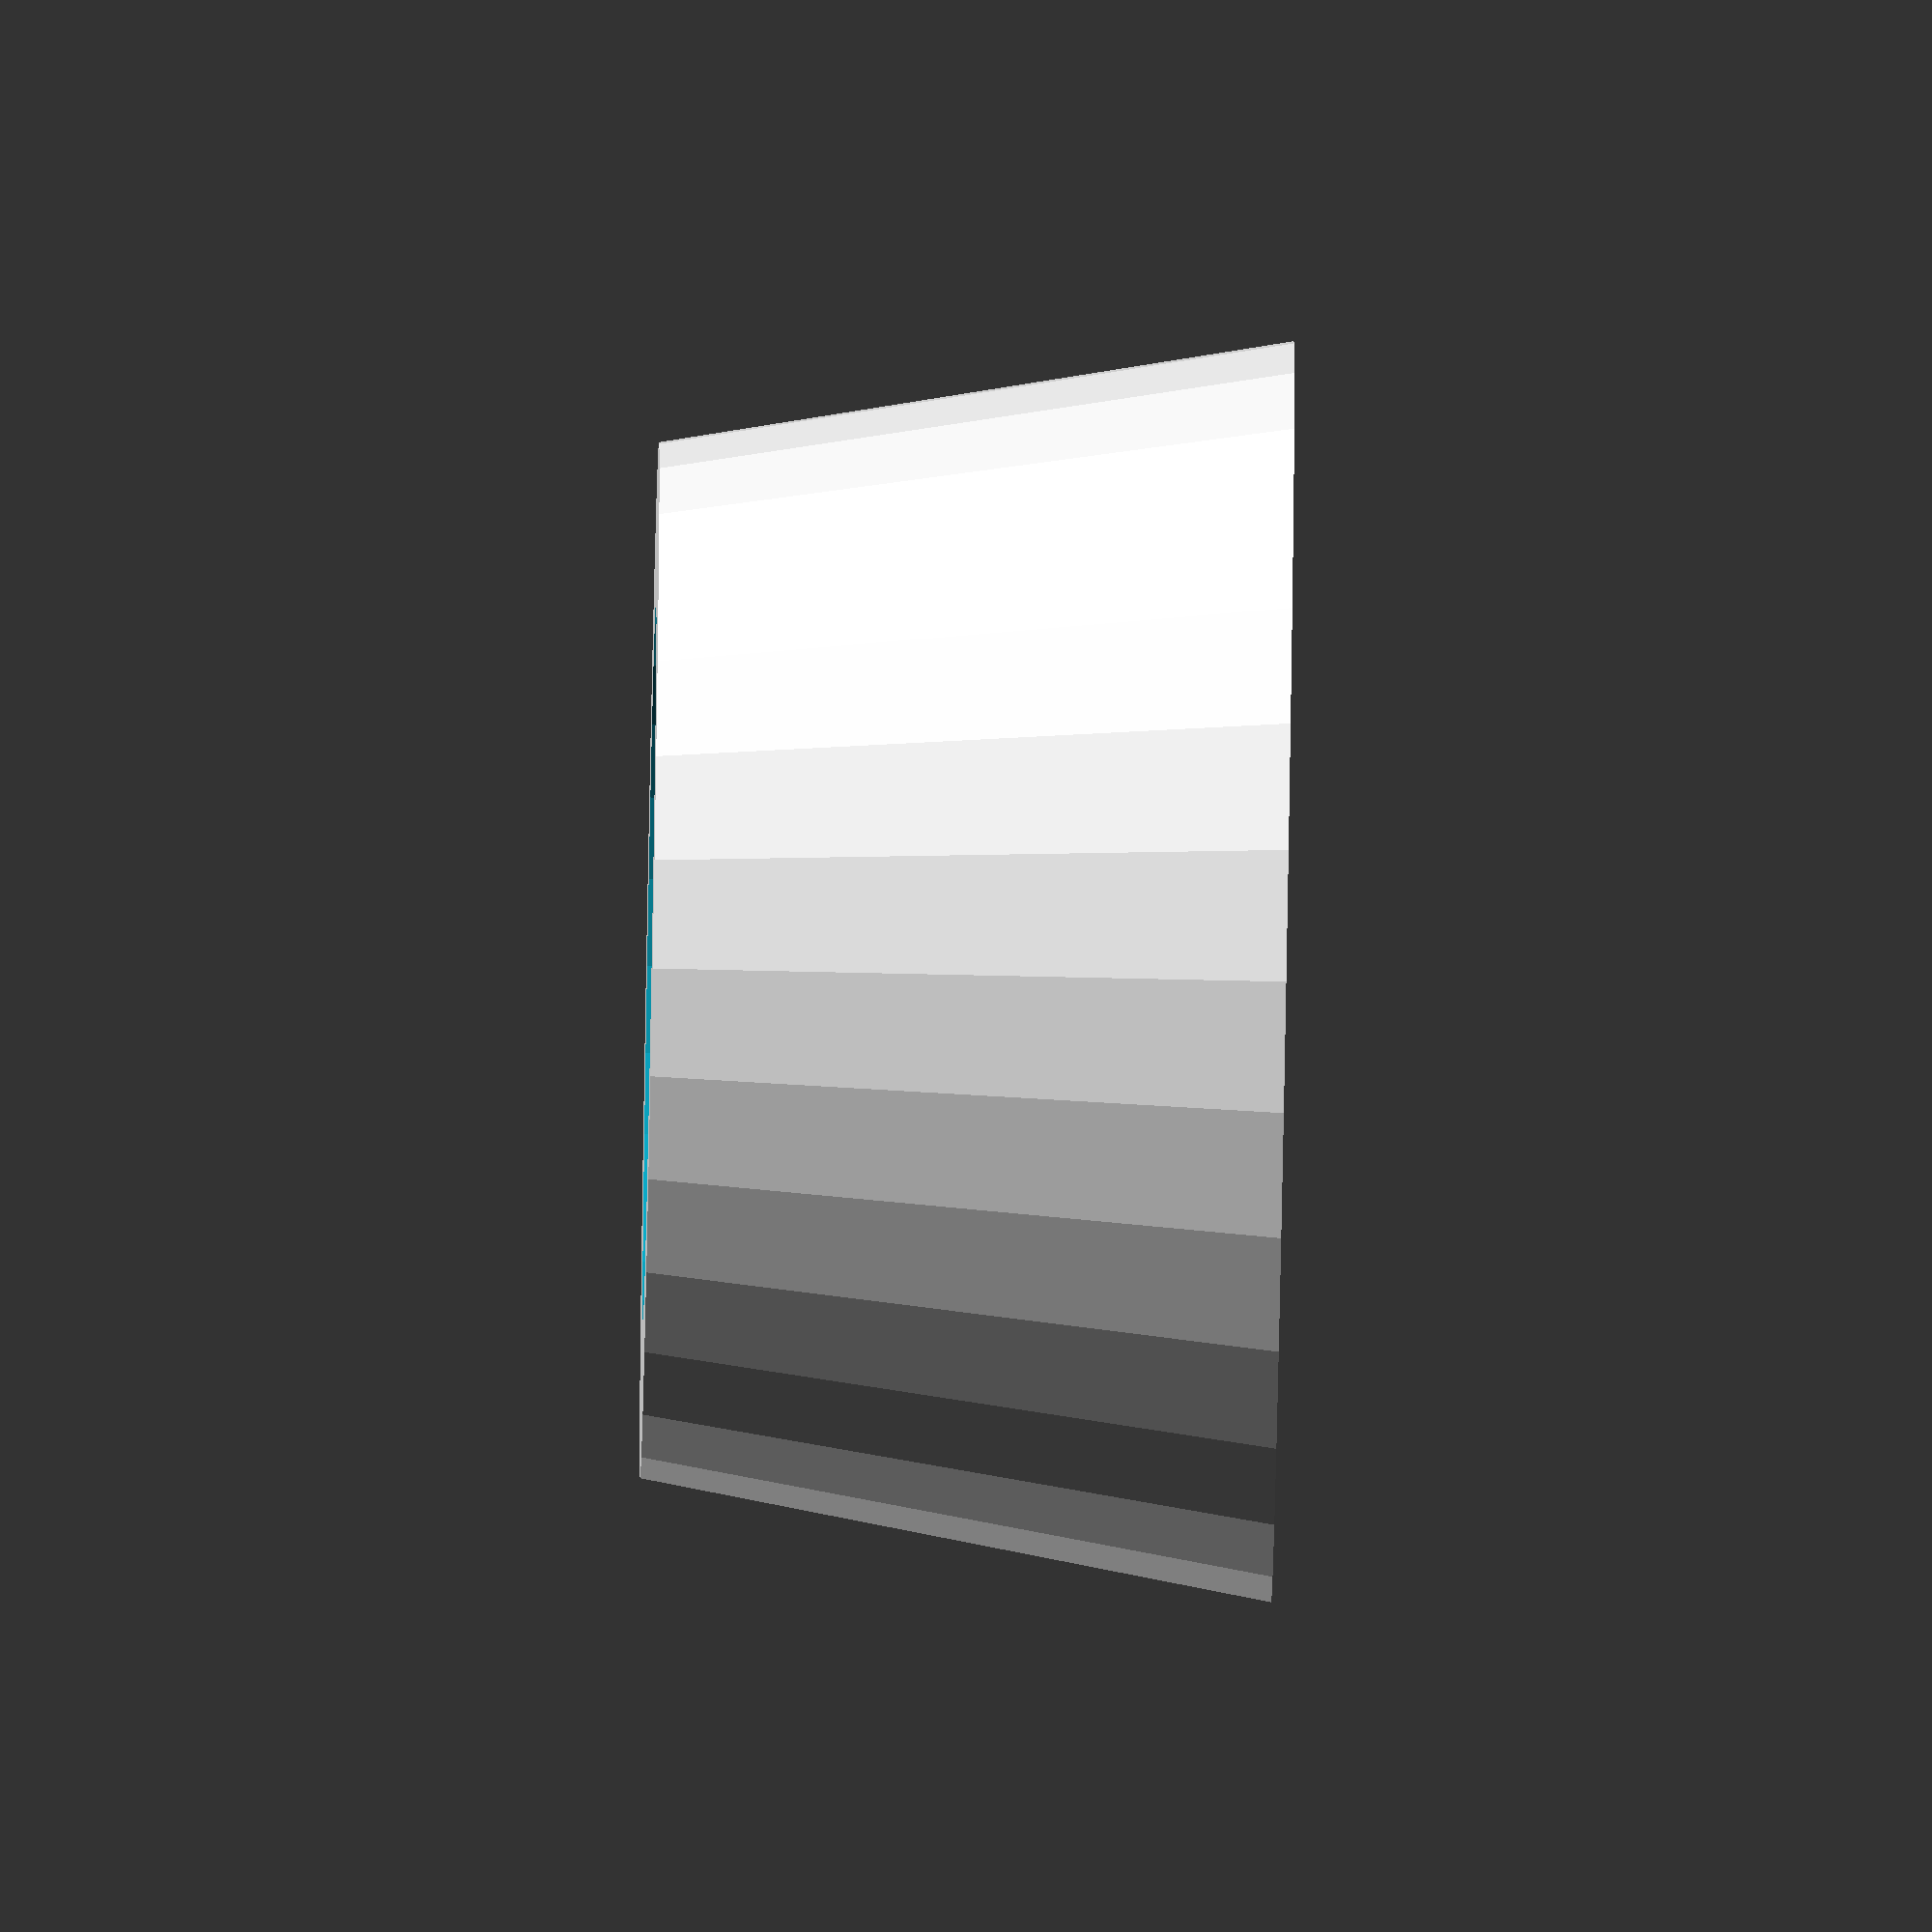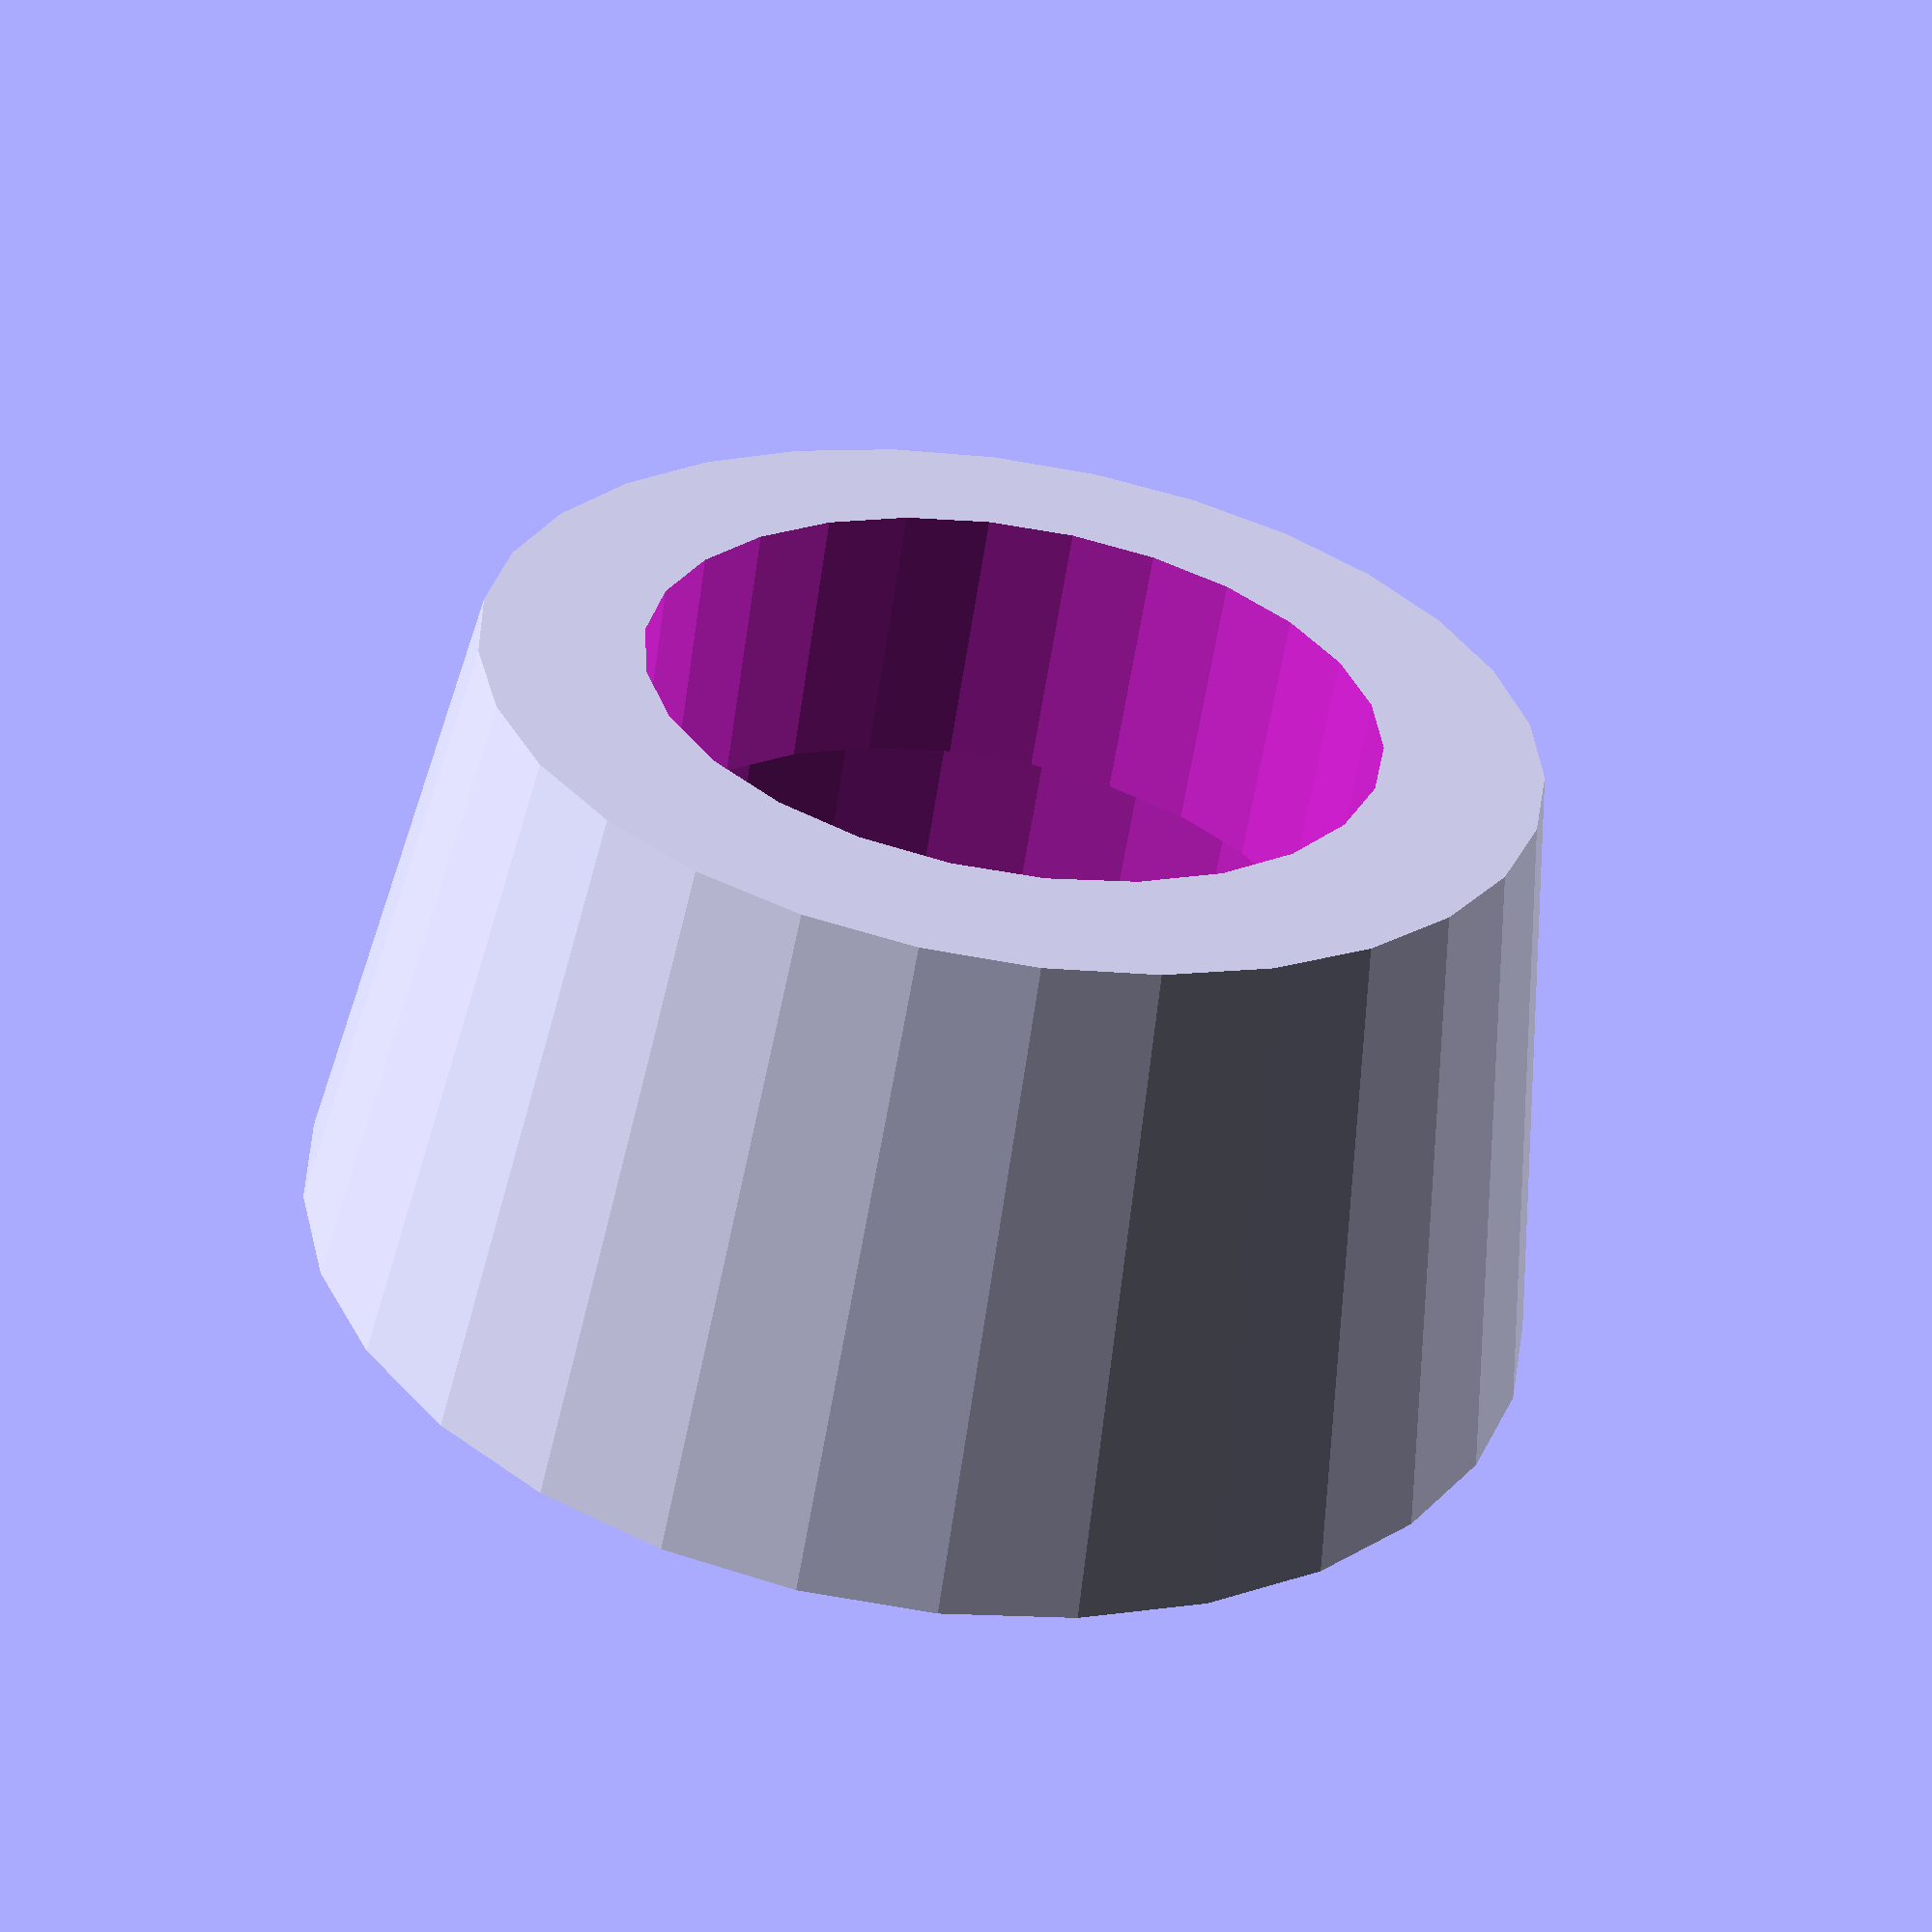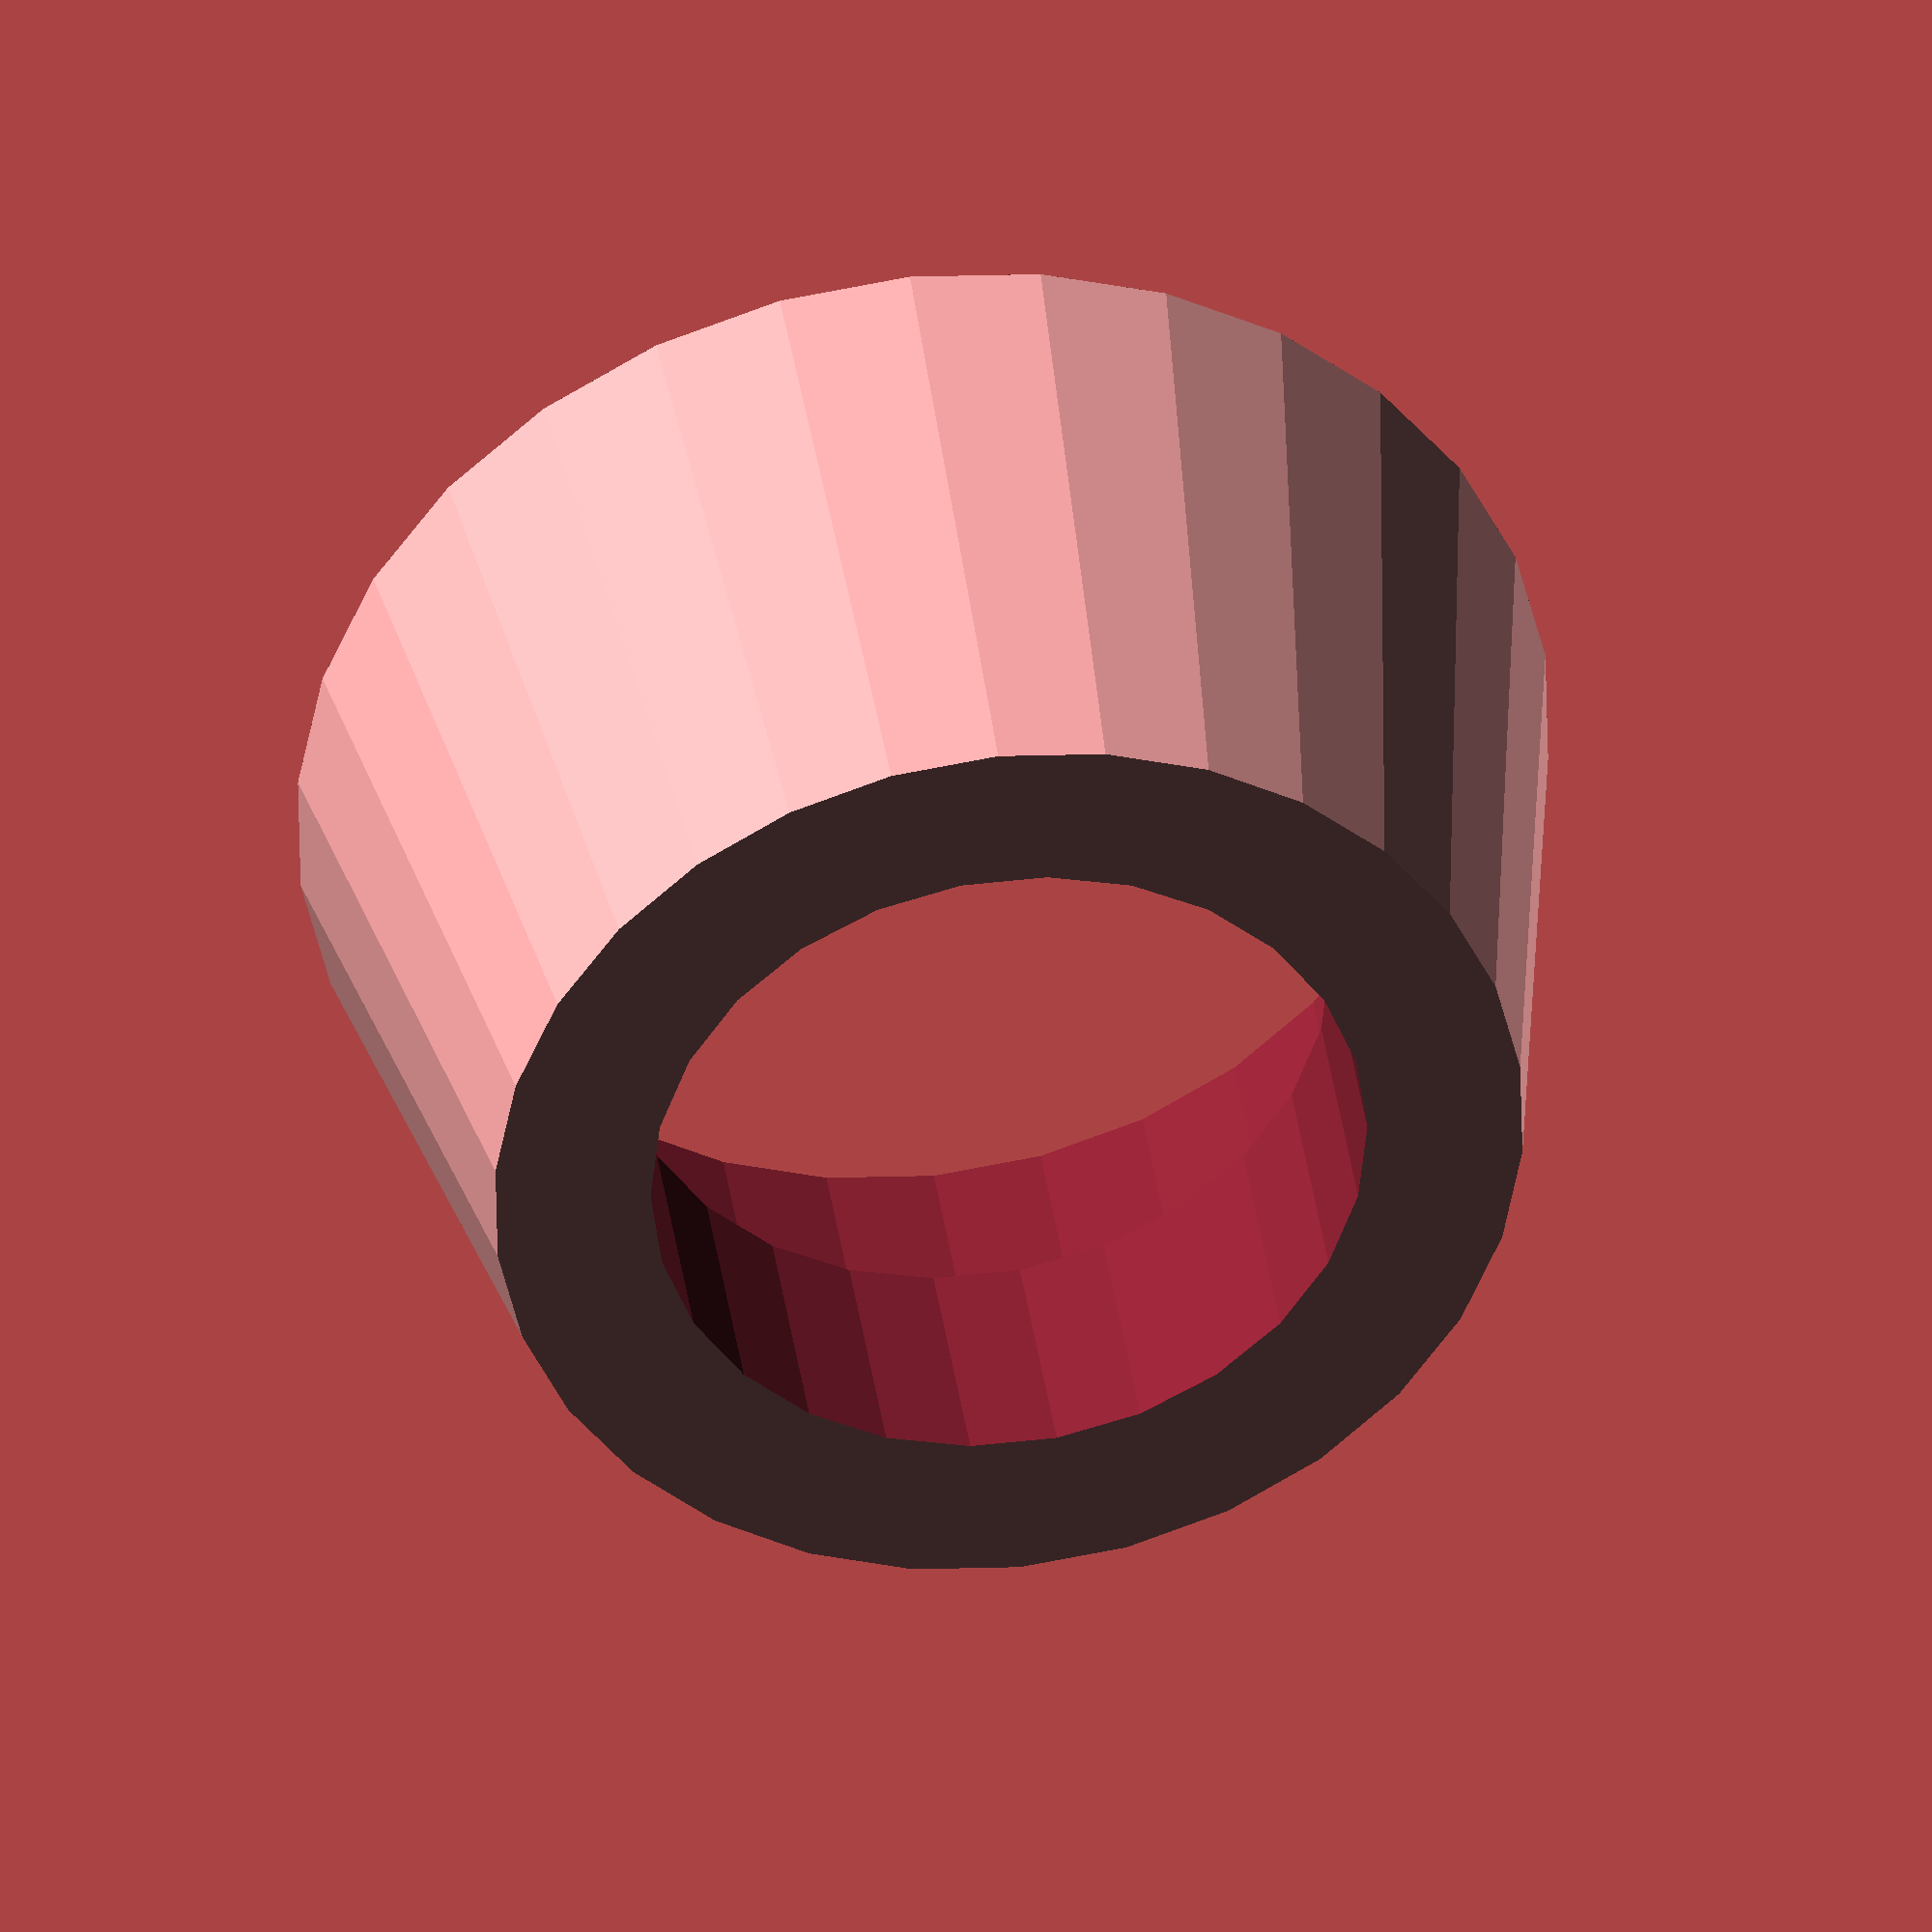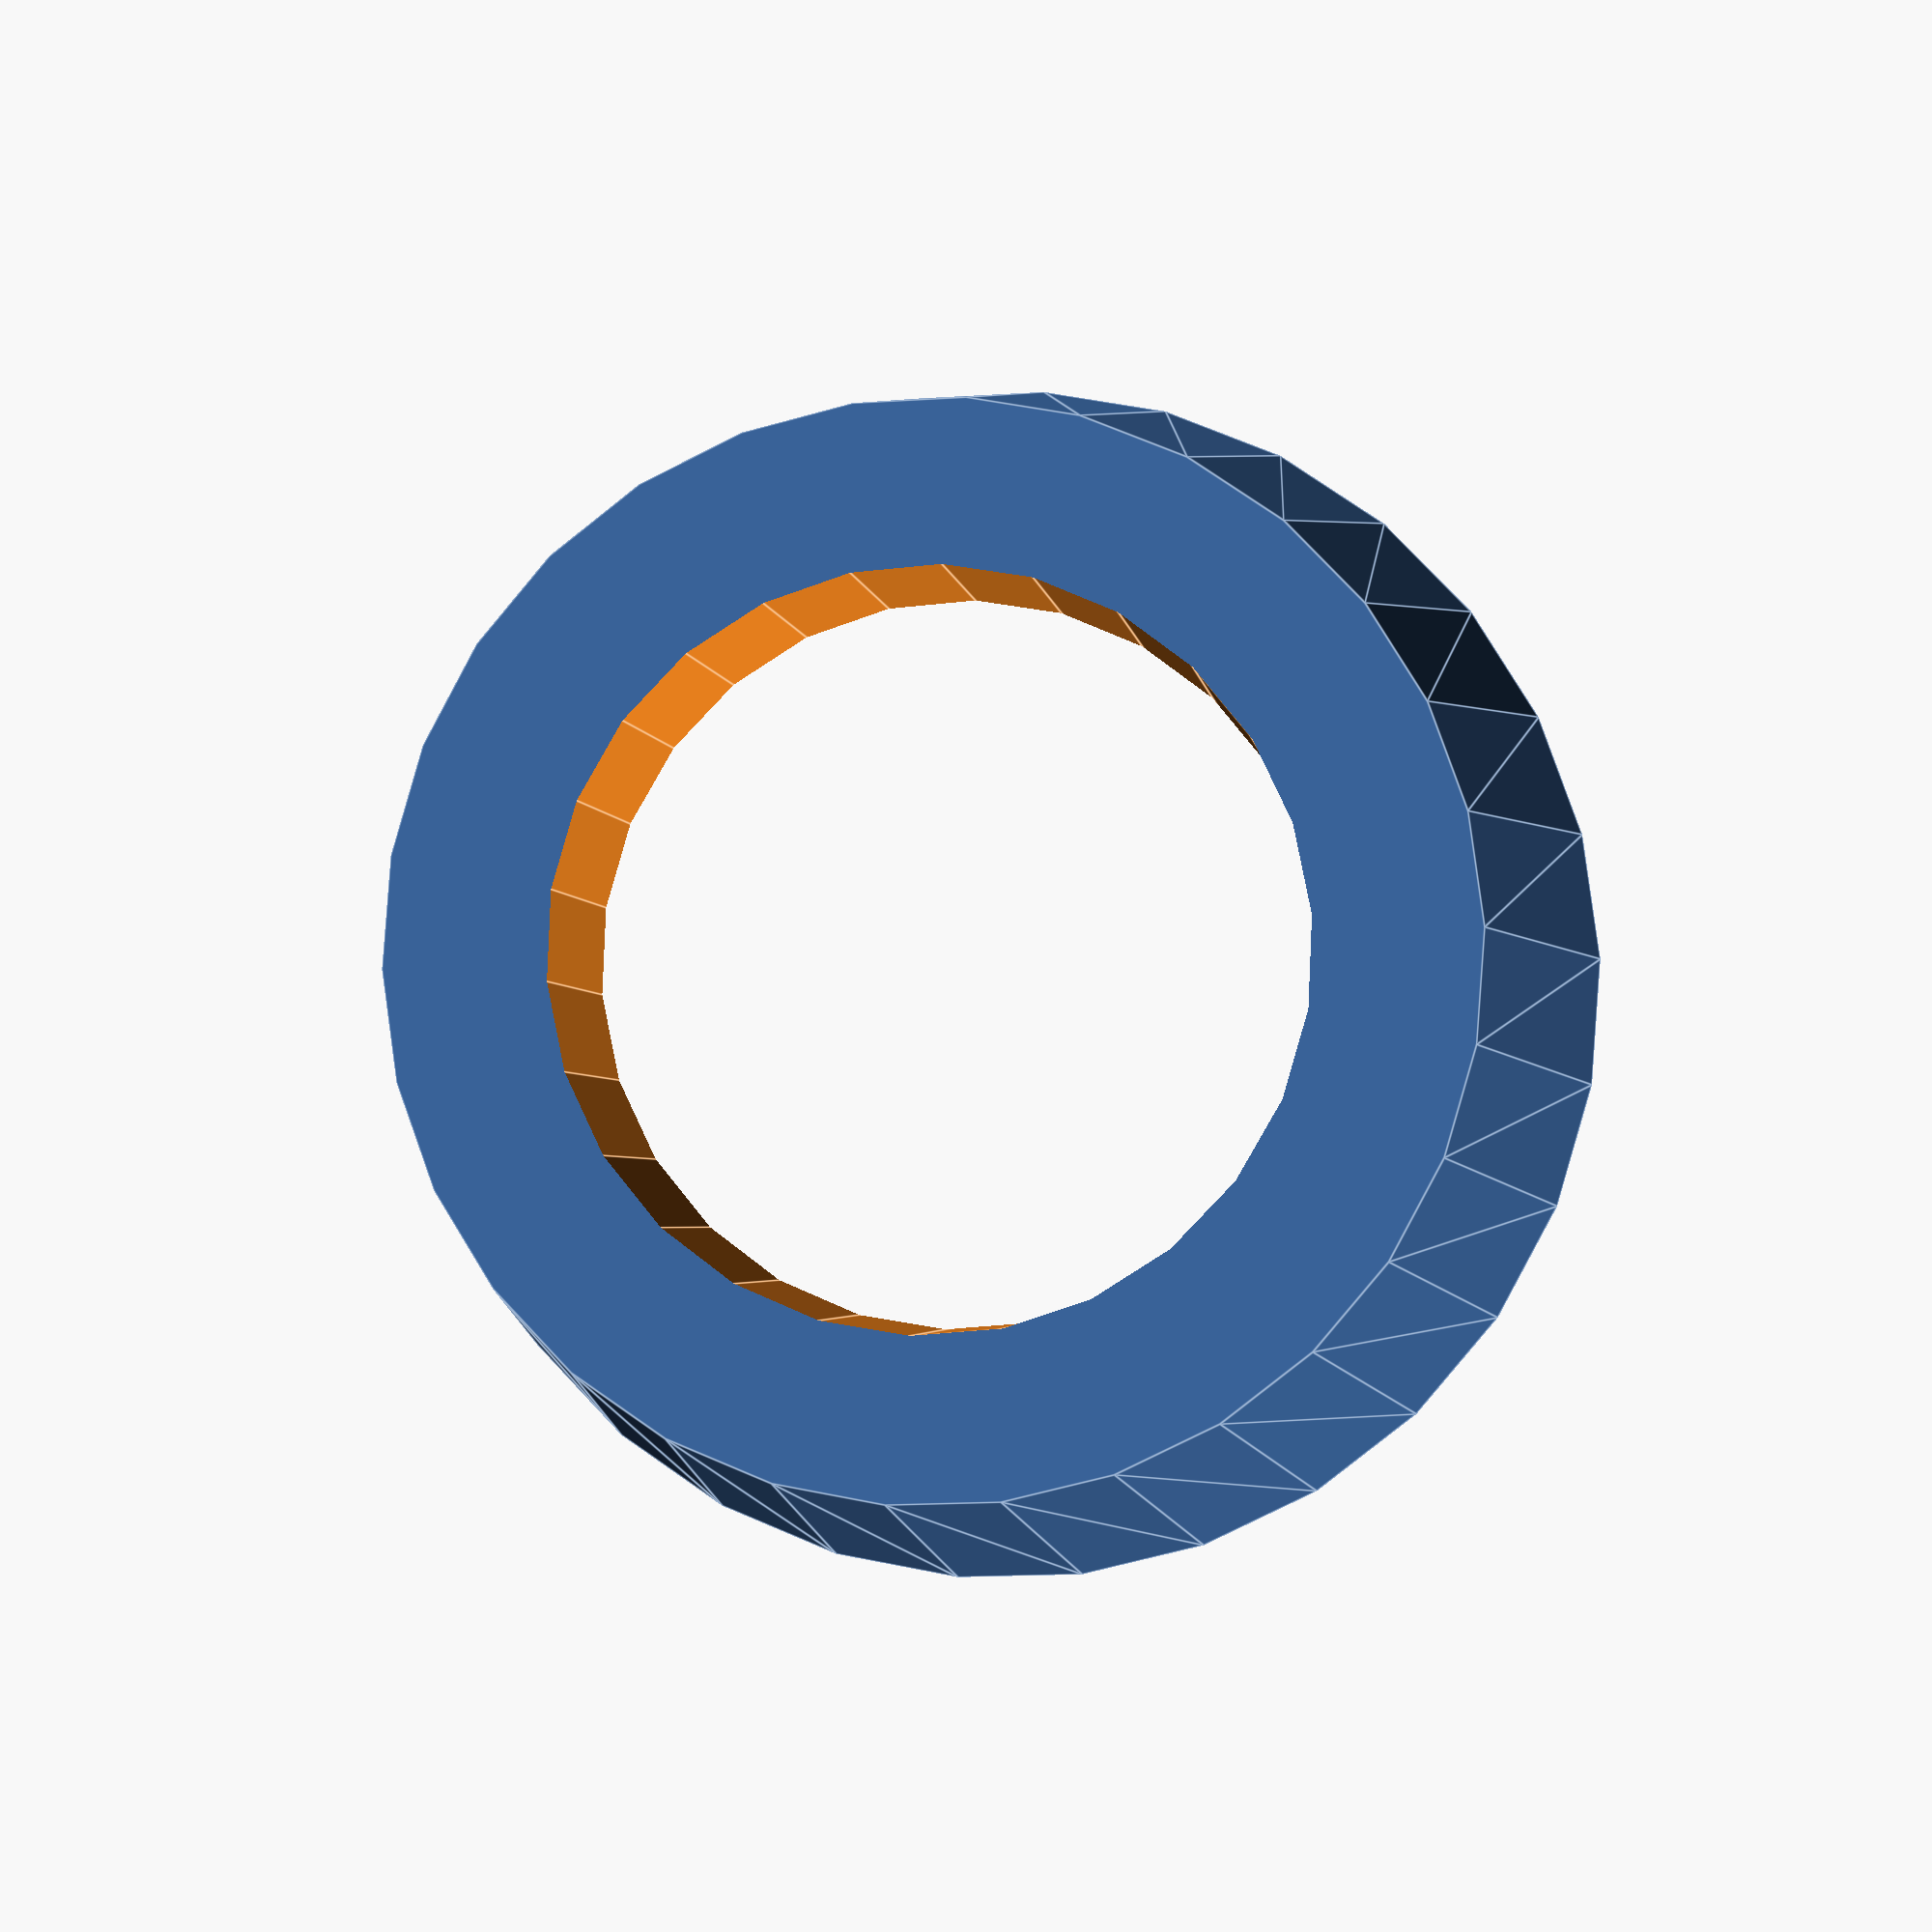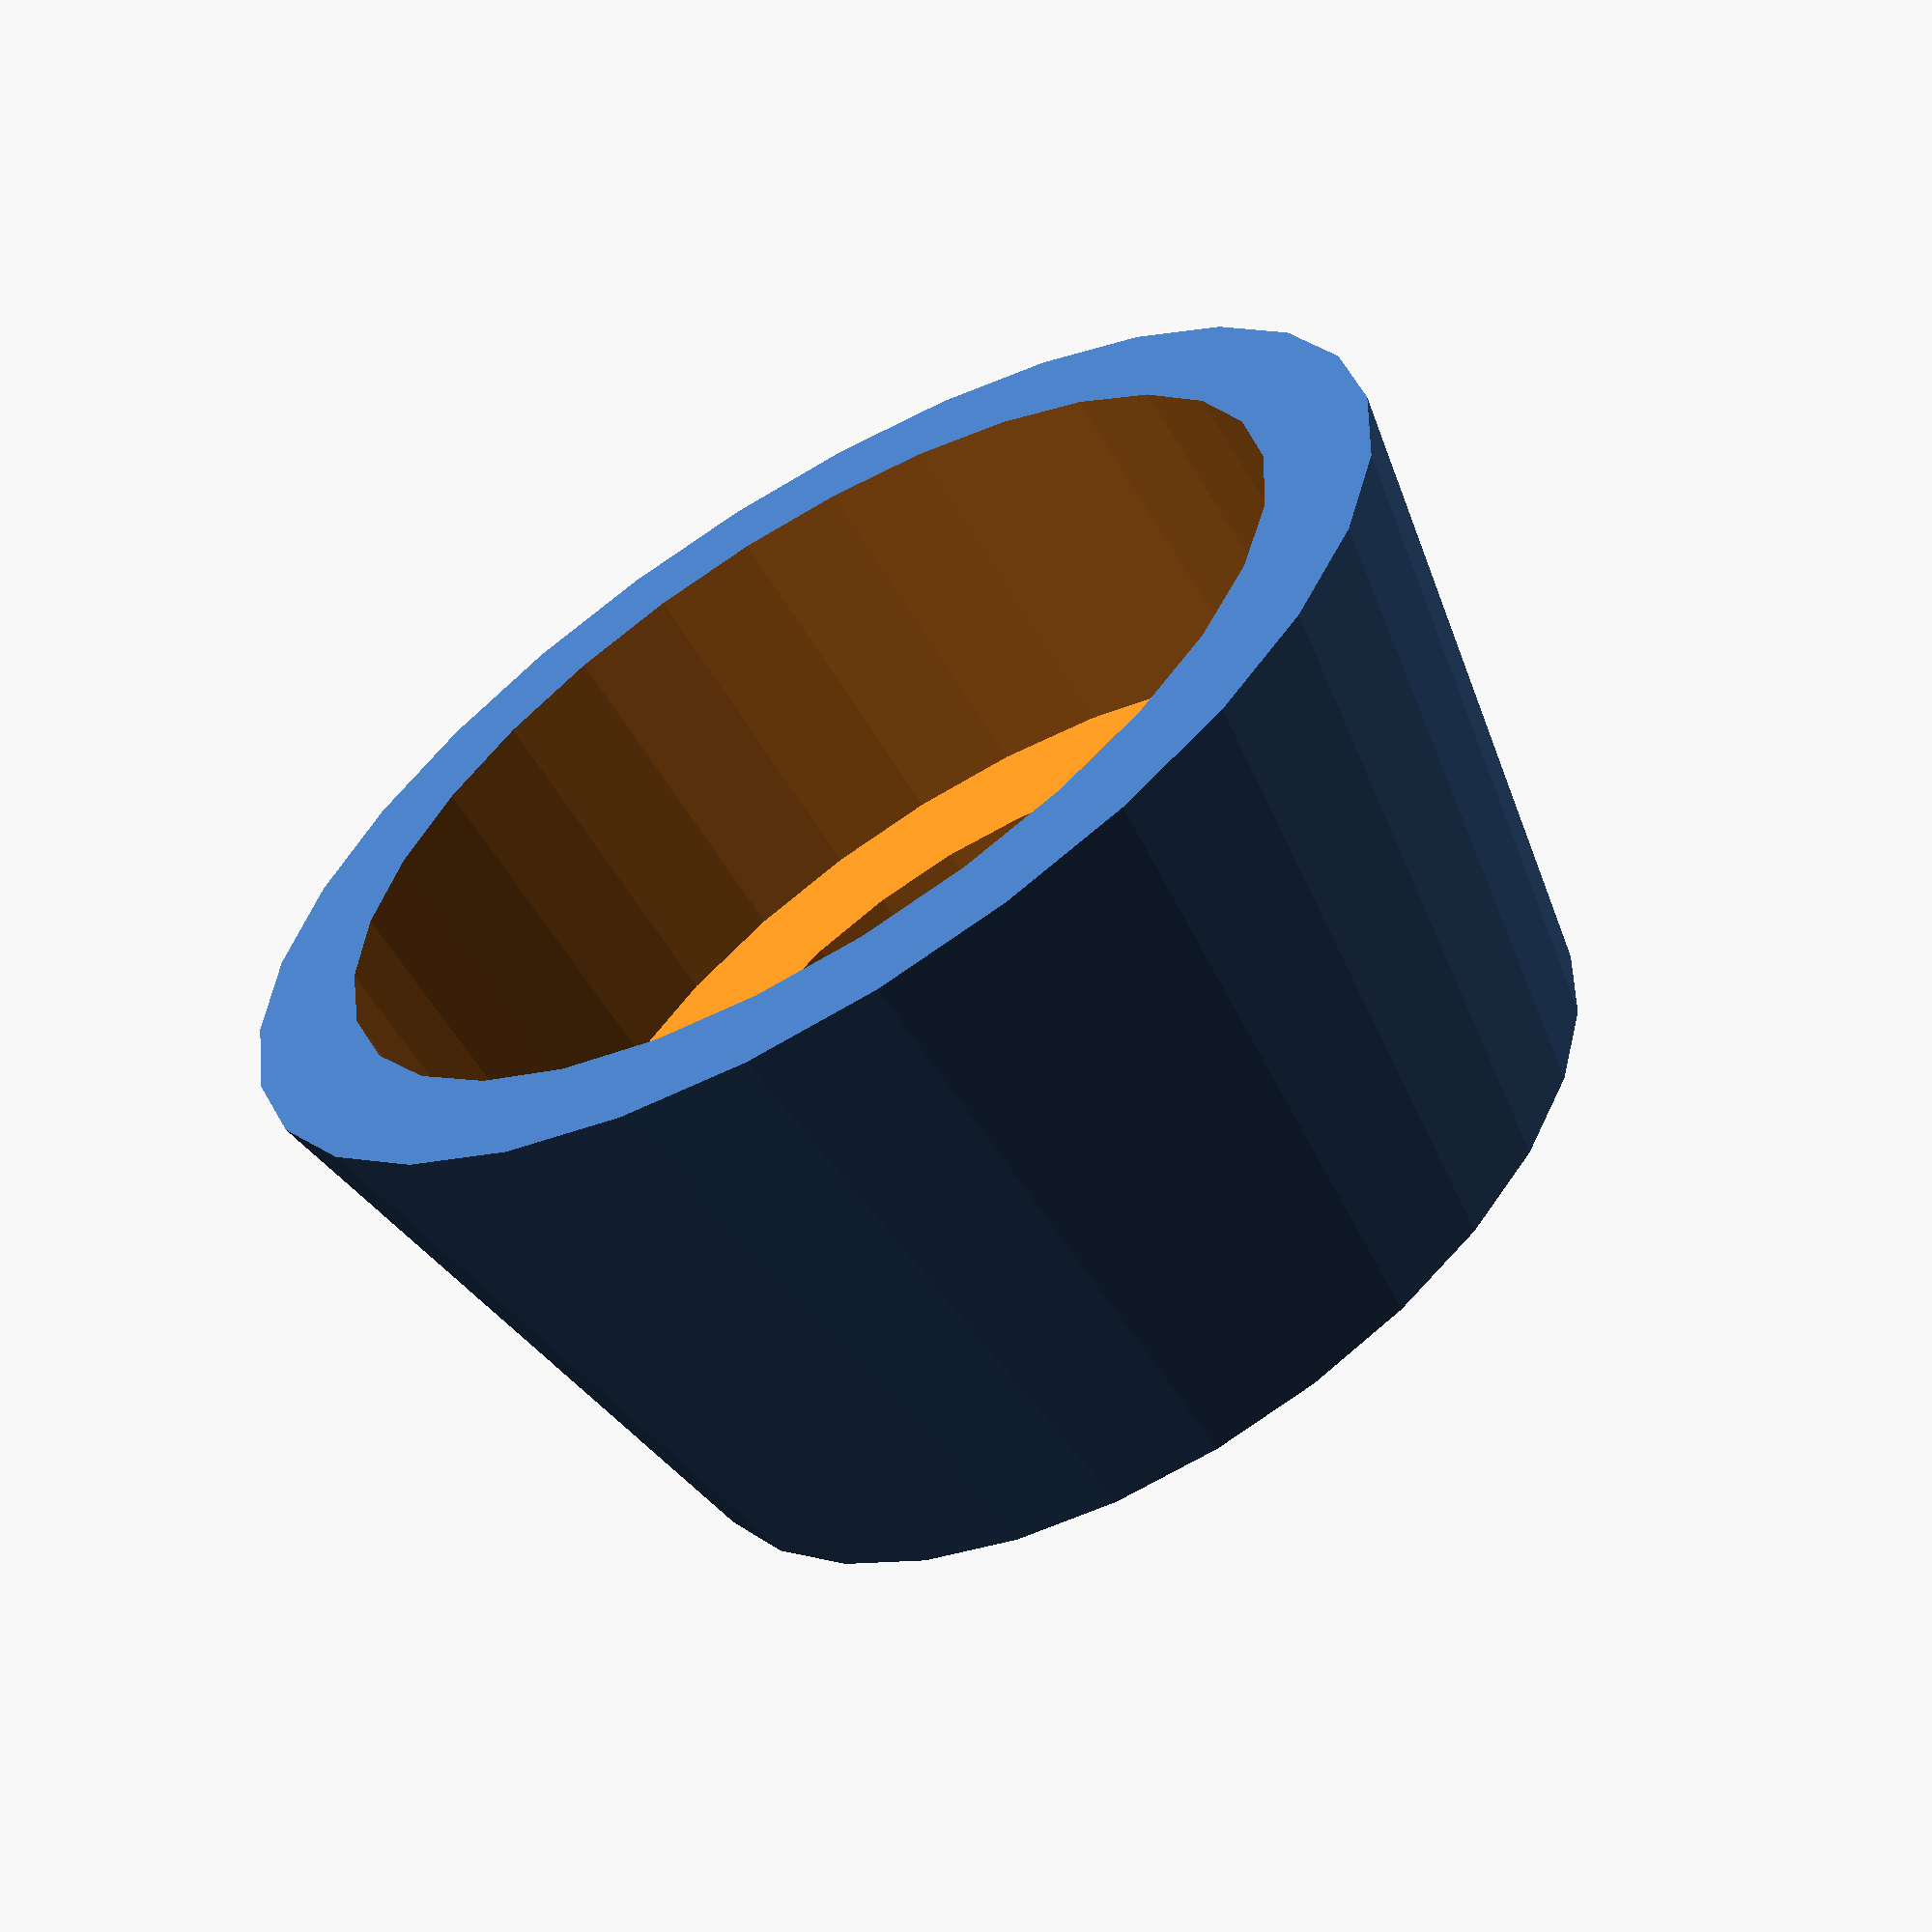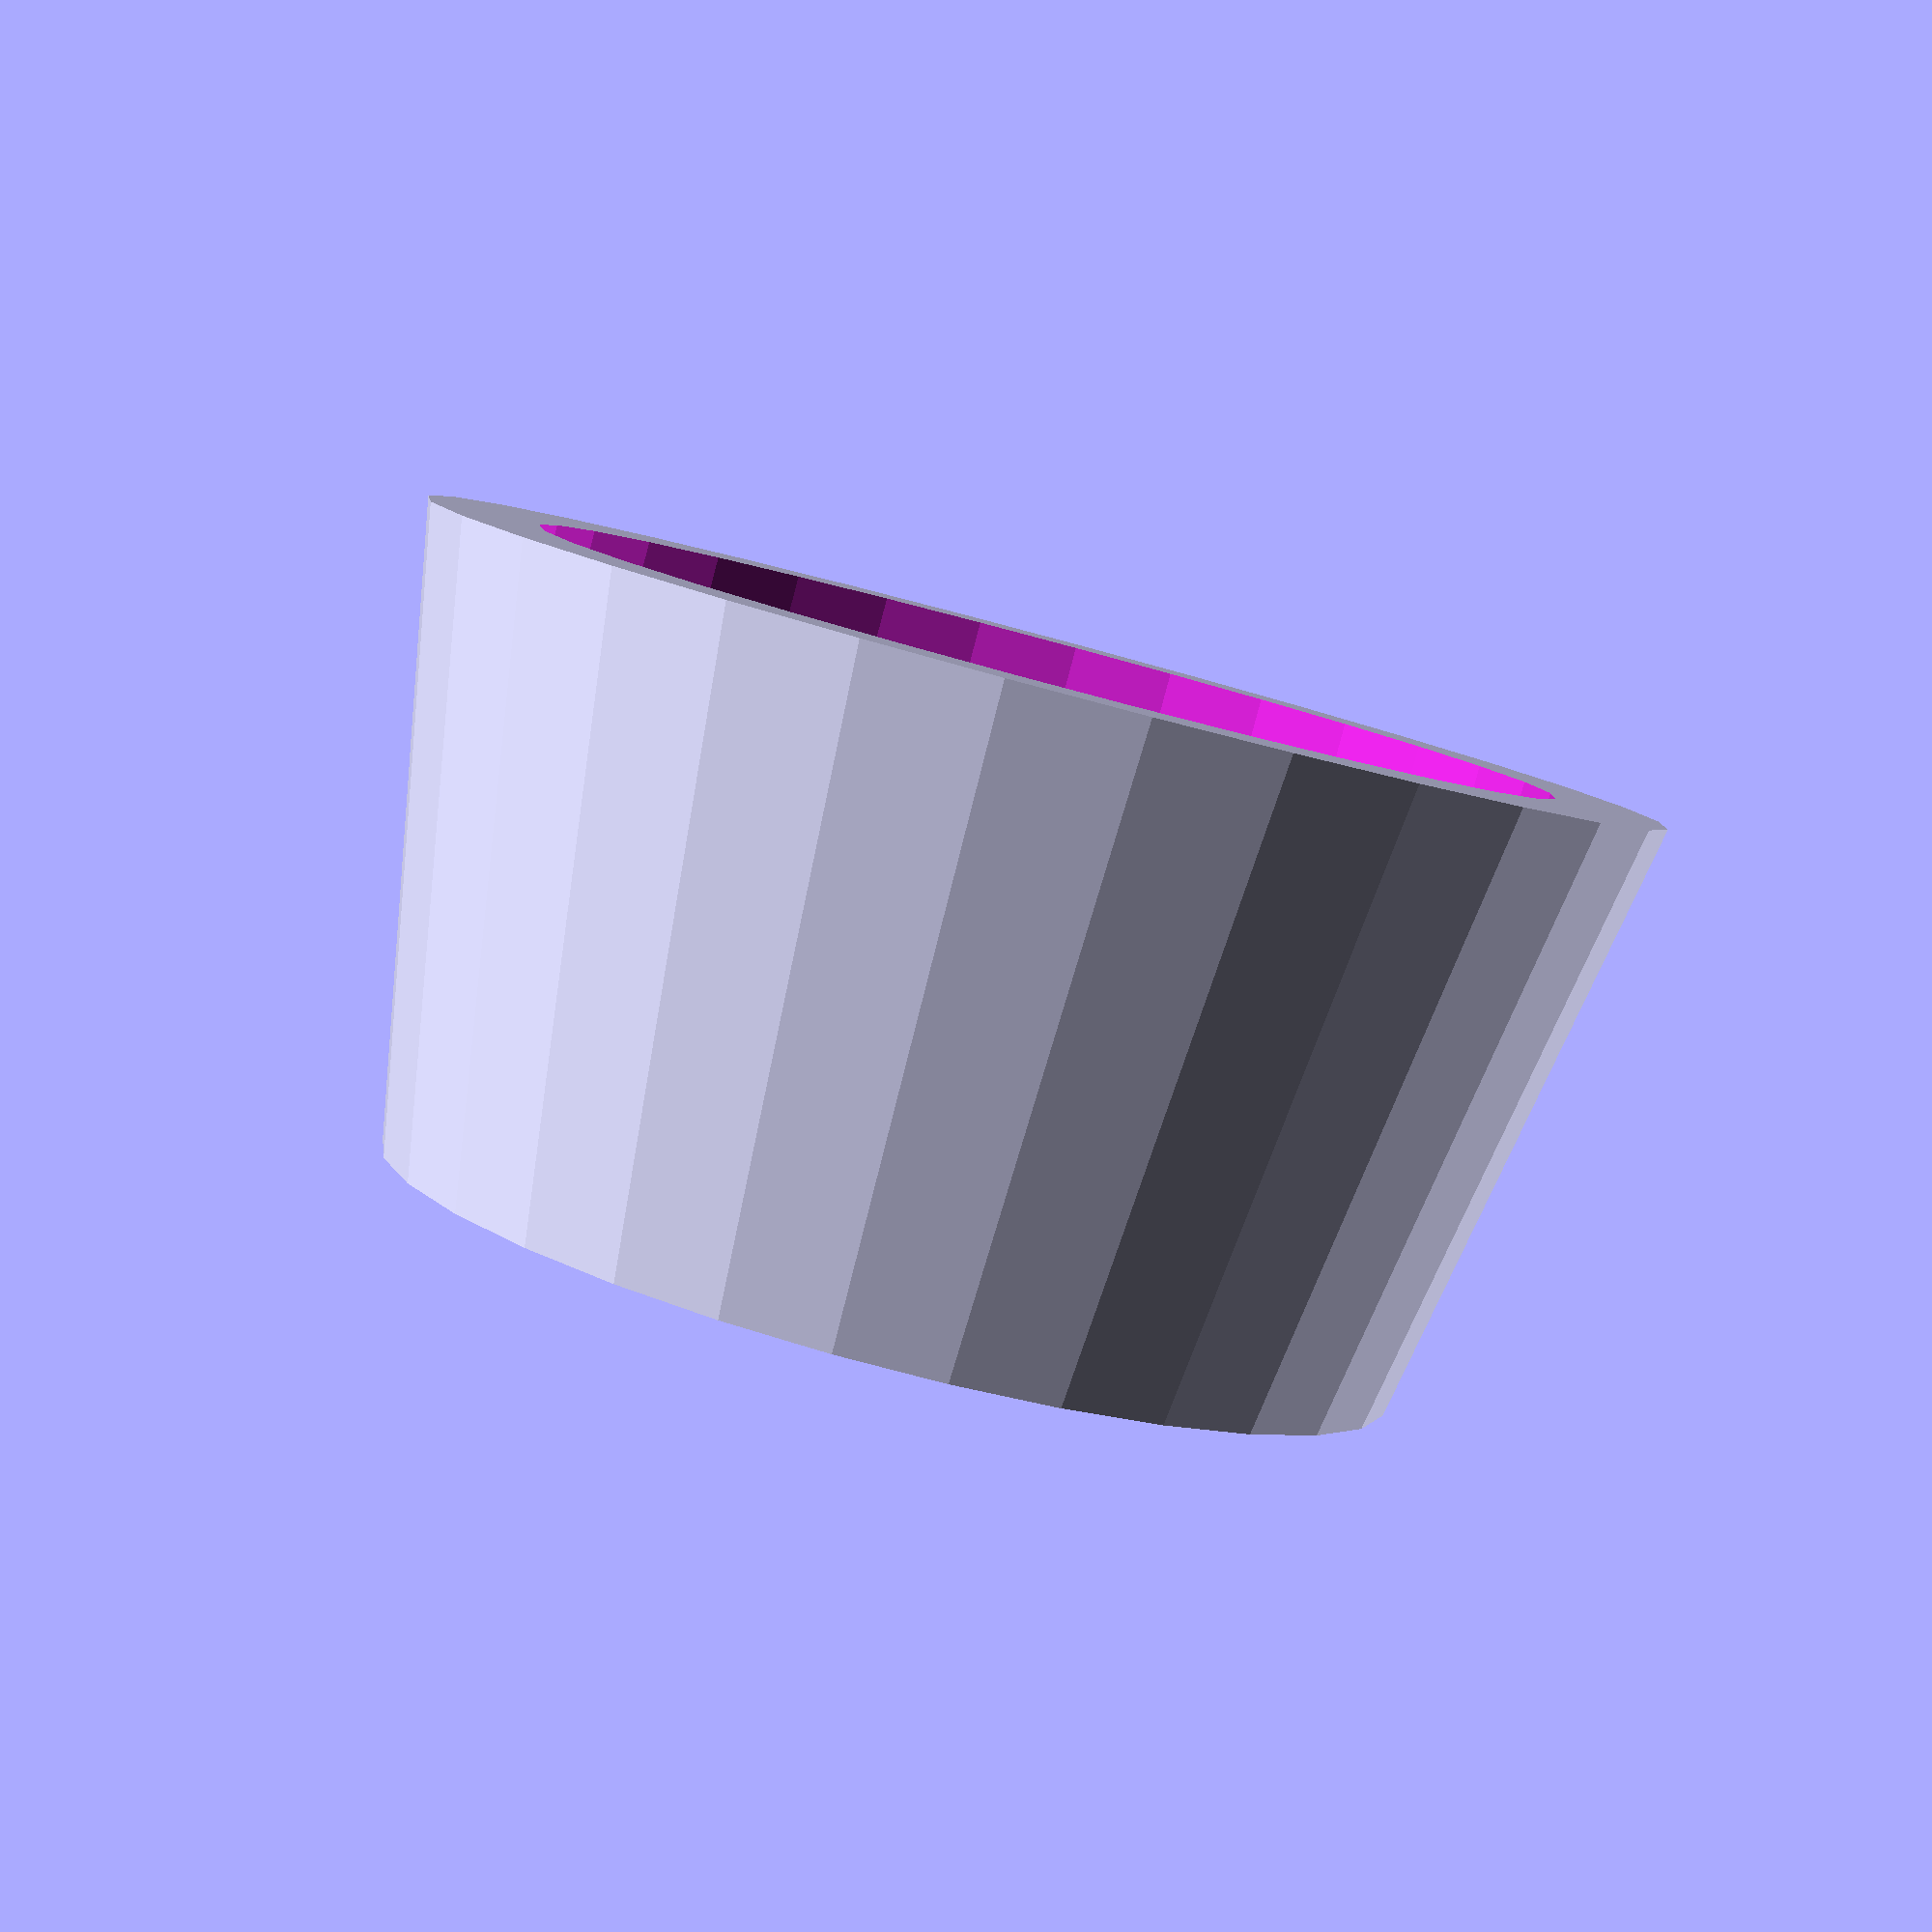
<openscad>

hole_d = 16;
d2 = 23;
d1 = 28;
h = 7;
H = 2 * h;

difference(){
  cylinder(d1=d1, d2=d2, h=H);
  translate([0, 0, -1]){
    cylinder(d=hole_d, h=H+2);
    cylinder(d1=d2, d2=d2, h=h+2);
  }
  
}

</openscad>
<views>
elev=71.2 azim=84.1 roll=88.9 proj=o view=wireframe
elev=59.0 azim=280.0 roll=351.3 proj=p view=wireframe
elev=321.4 azim=40.8 roll=352.2 proj=o view=solid
elev=3.0 azim=106.2 roll=6.8 proj=p view=edges
elev=241.0 azim=291.2 roll=329.1 proj=p view=solid
elev=263.8 azim=49.5 roll=14.9 proj=p view=solid
</views>
